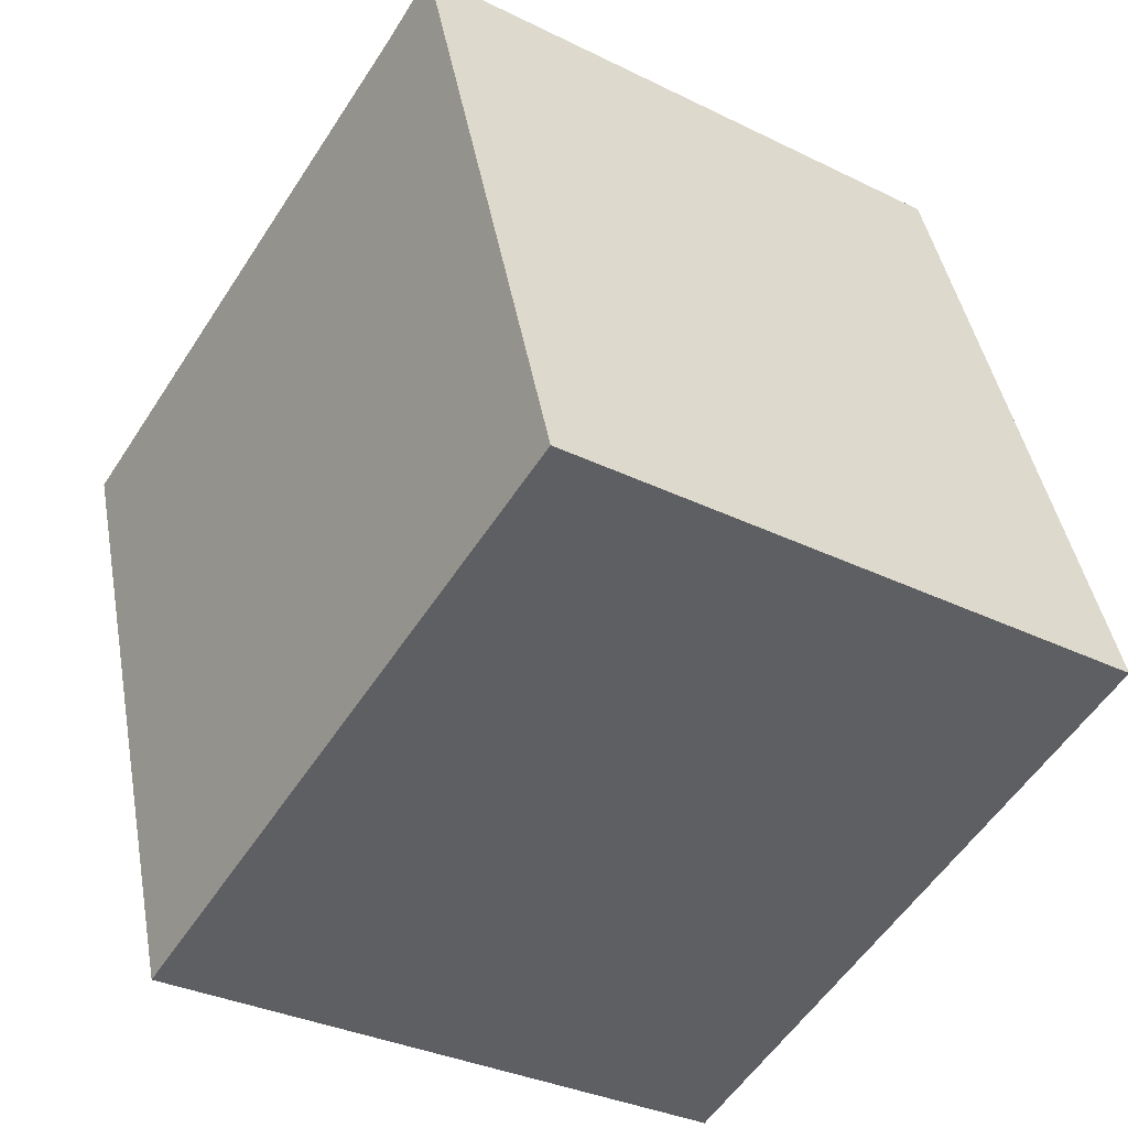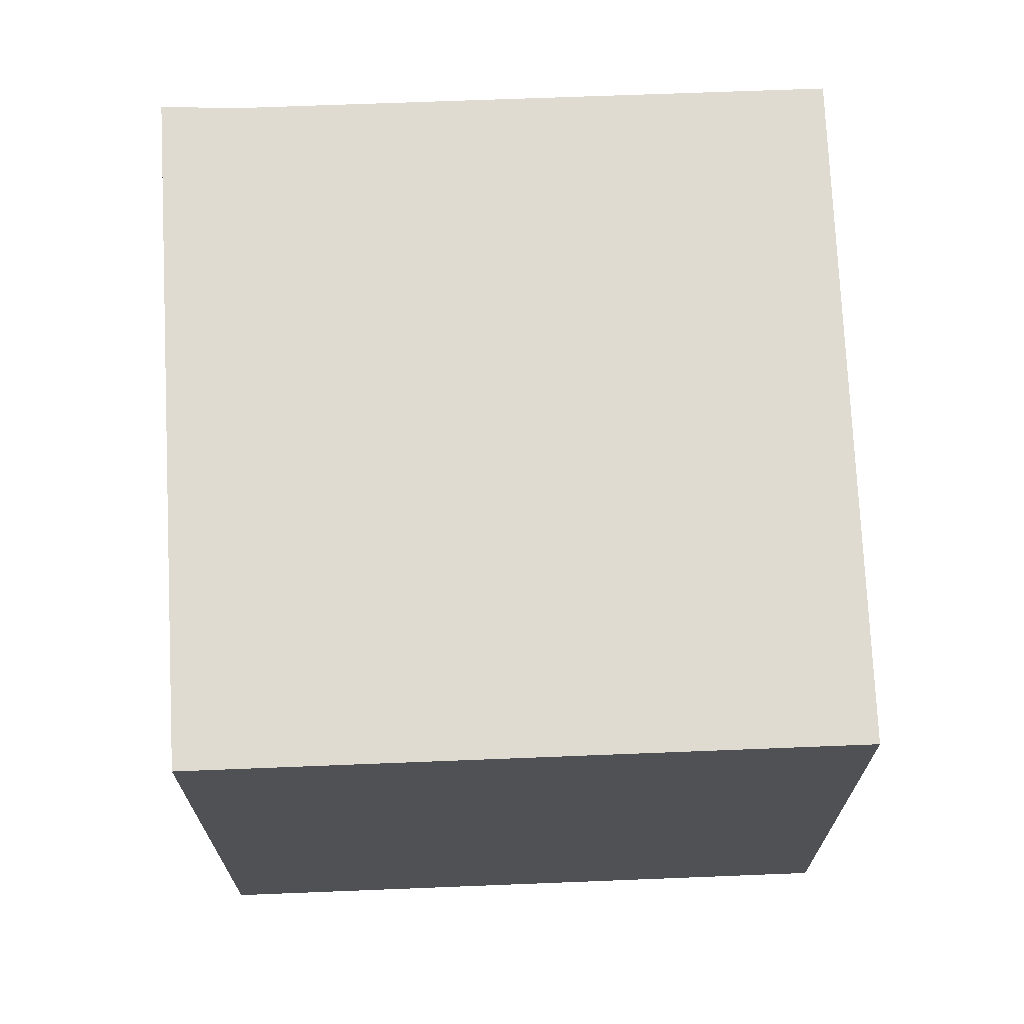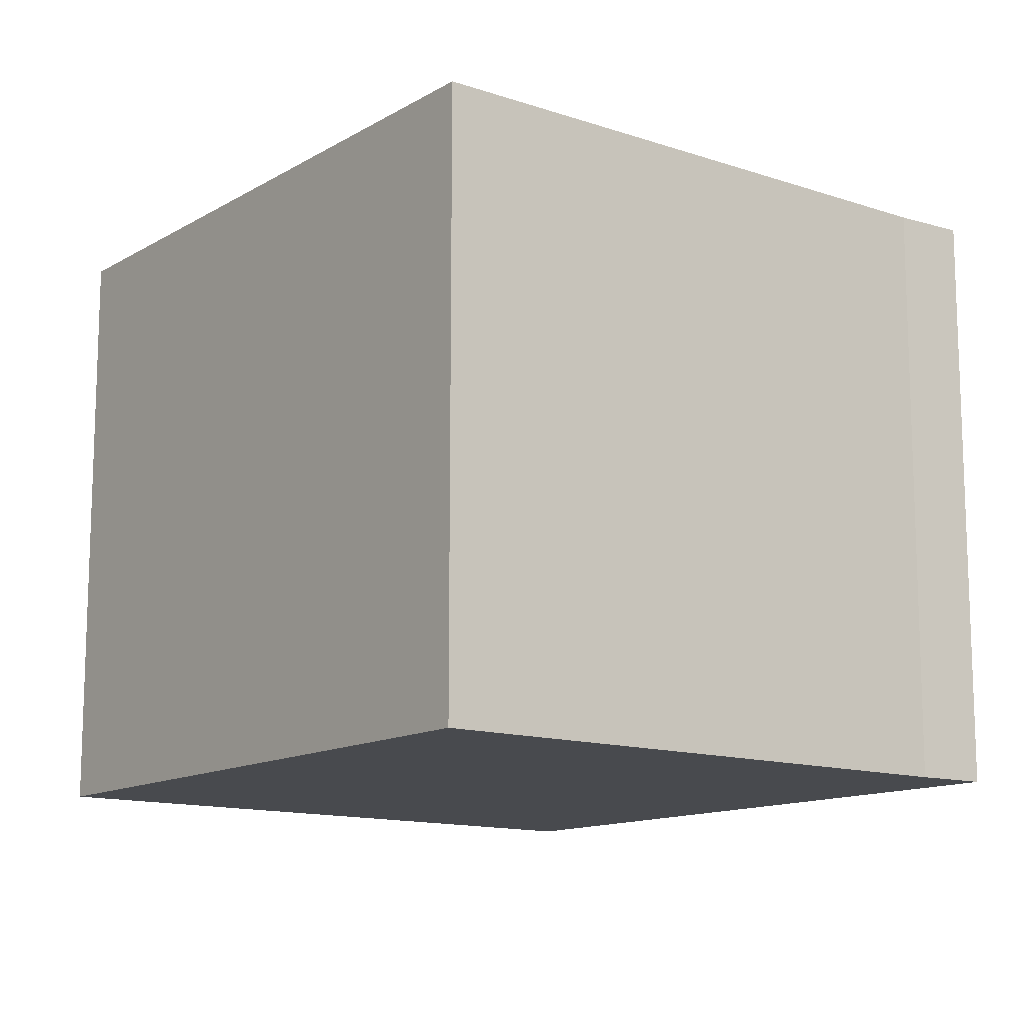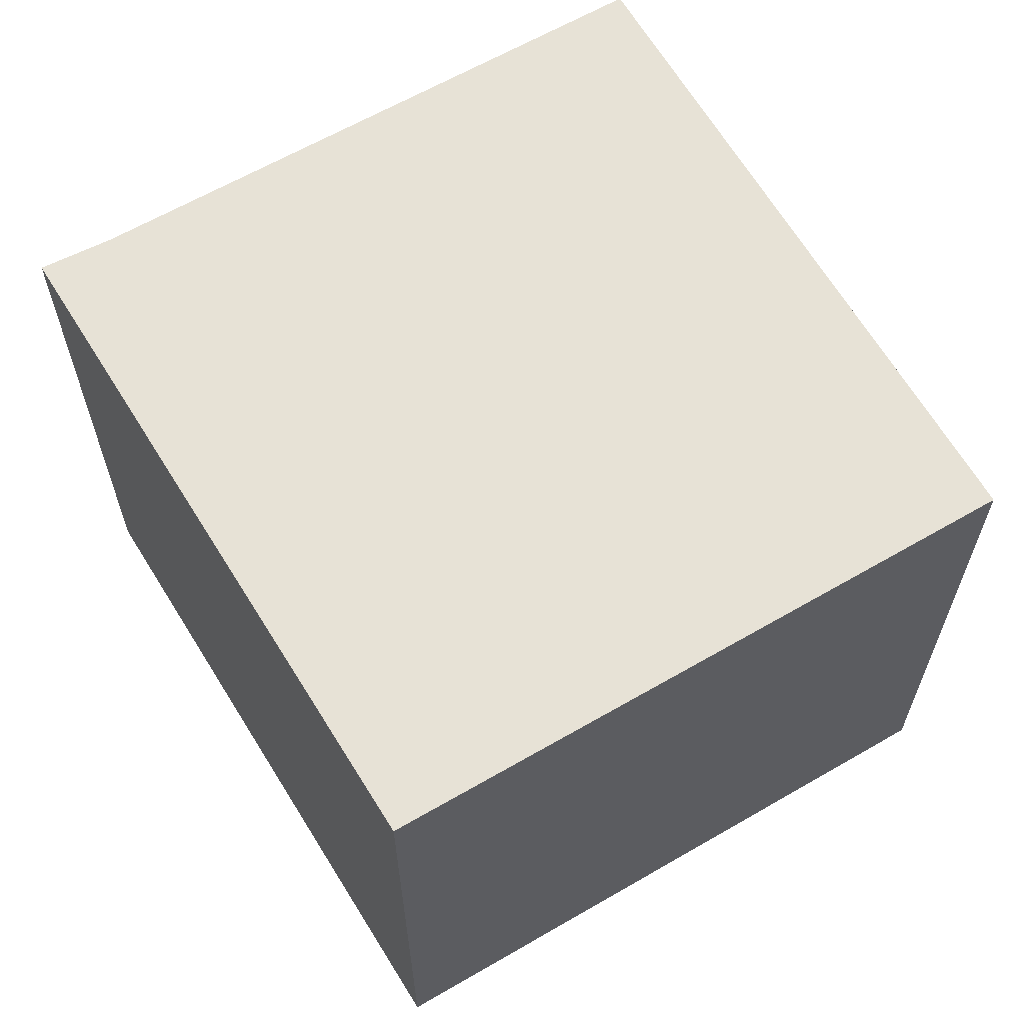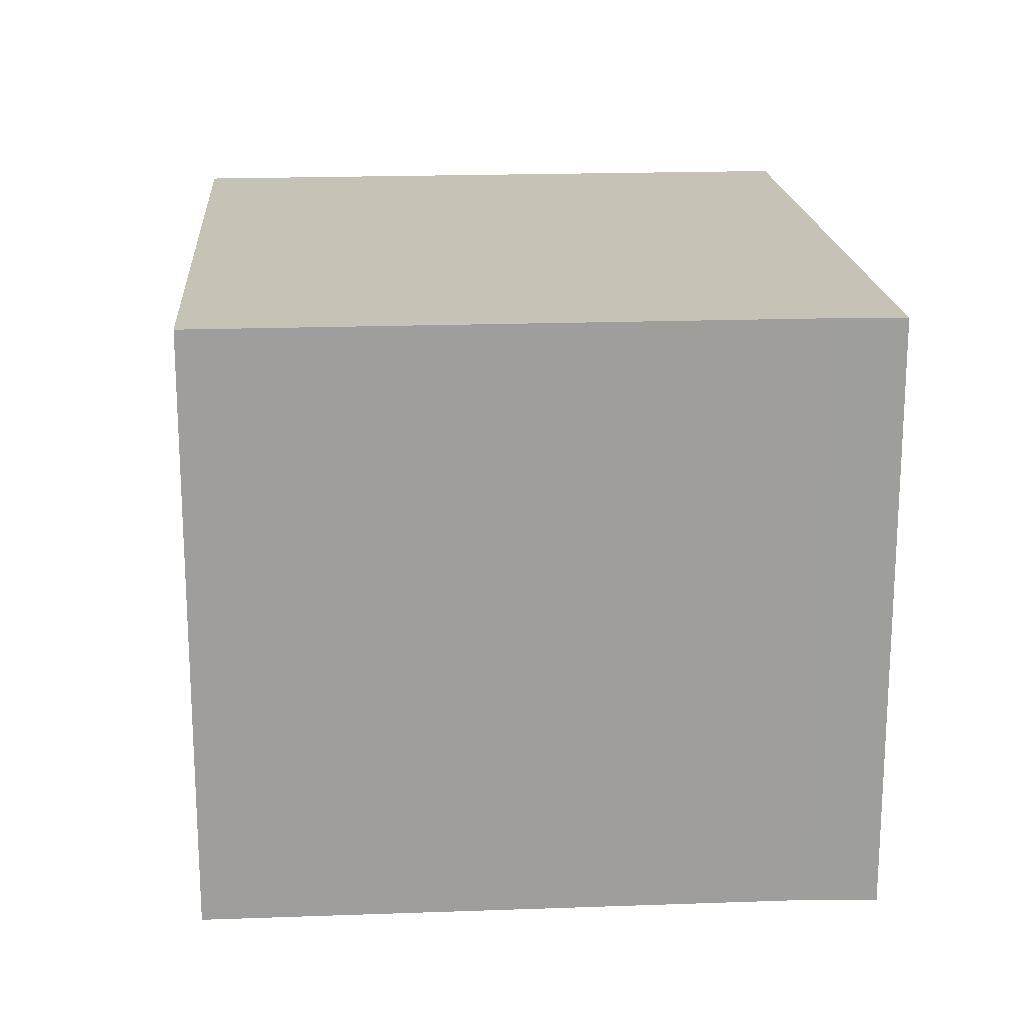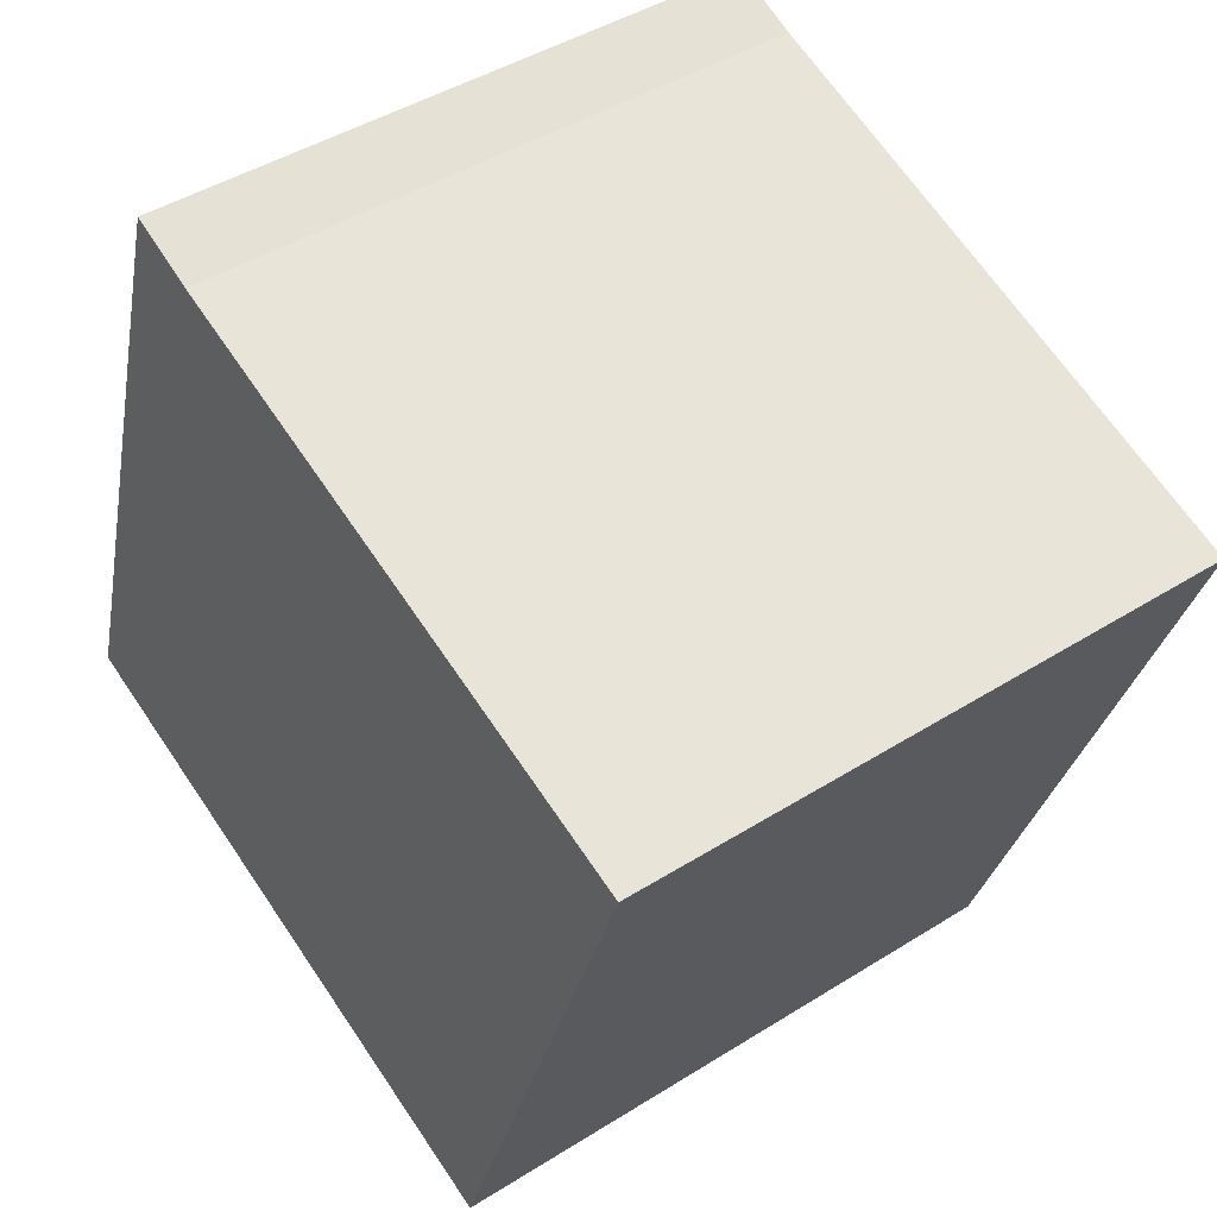
<metadata>
{"format":"obj","ext":"obj","renderer":"f3d","projection":"perspective","resolution":1024,"background":"white","views":[{"elev":-32.7,"azim":55.6,"up":"+Z"},{"elev":70.2,"azim":159.0,"up":"+Y"},{"elev":-13.0,"azim":-56.4,"up":"+Y"},{"elev":63.6,"azim":130.9,"up":"+Y"},{"elev":19.3,"azim":-22.7,"up":"+Y"},{"elev":44.4,"azim":-126.3,"up":"+Z"}]}
</metadata>
<code>
v  3.7 2.641 -1.929
v  2.494 2.641 0.85
v  2.792 2.641 0.973
v  0 2.641 1.617e-16
v  0.987 2.641 -2.849
v  2.792 -5.958e-17 0.973
v  3.7 1.181e-16 -1.929
v  0.987 1.745e-16 -2.849
v  0 0 0
v  2.494 -5.205e-17 0.85
g defaultobject
f 1 2 3
f 2 1 4
f 4 1 5
f 6 1 3
f 1 6 7
f 7 5 1
f 5 7 8
f 8 4 5
f 4 8 9
f 10 3 2
f 3 10 6
f 9 2 4
f 2 9 10
f 10 7 6
f 7 10 8
f 8 10 9

</code>
